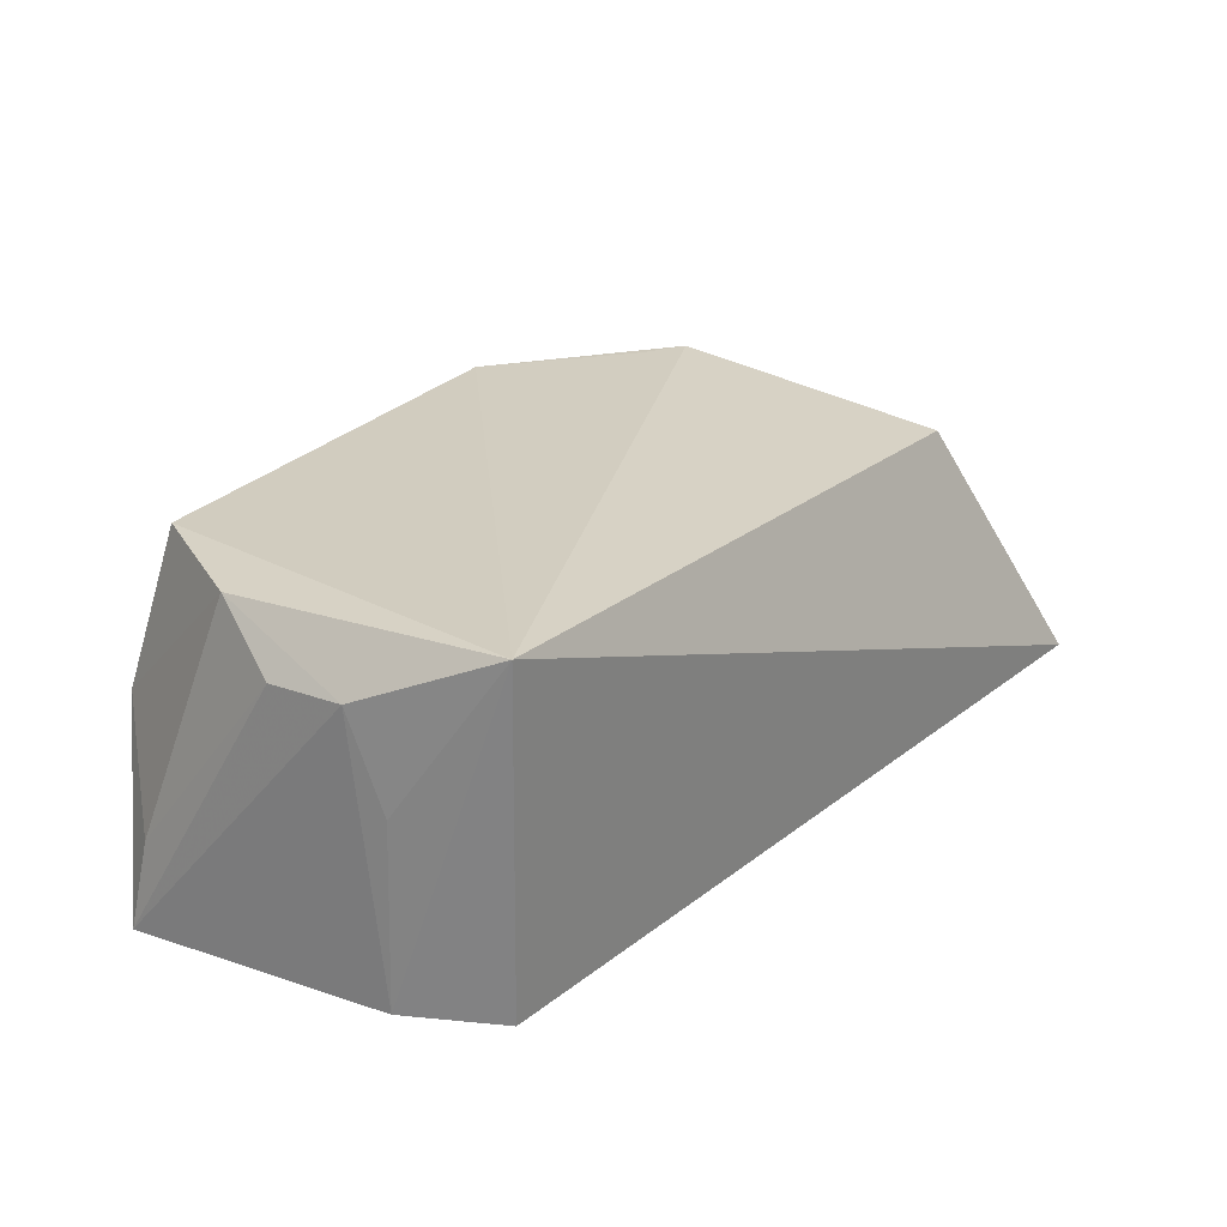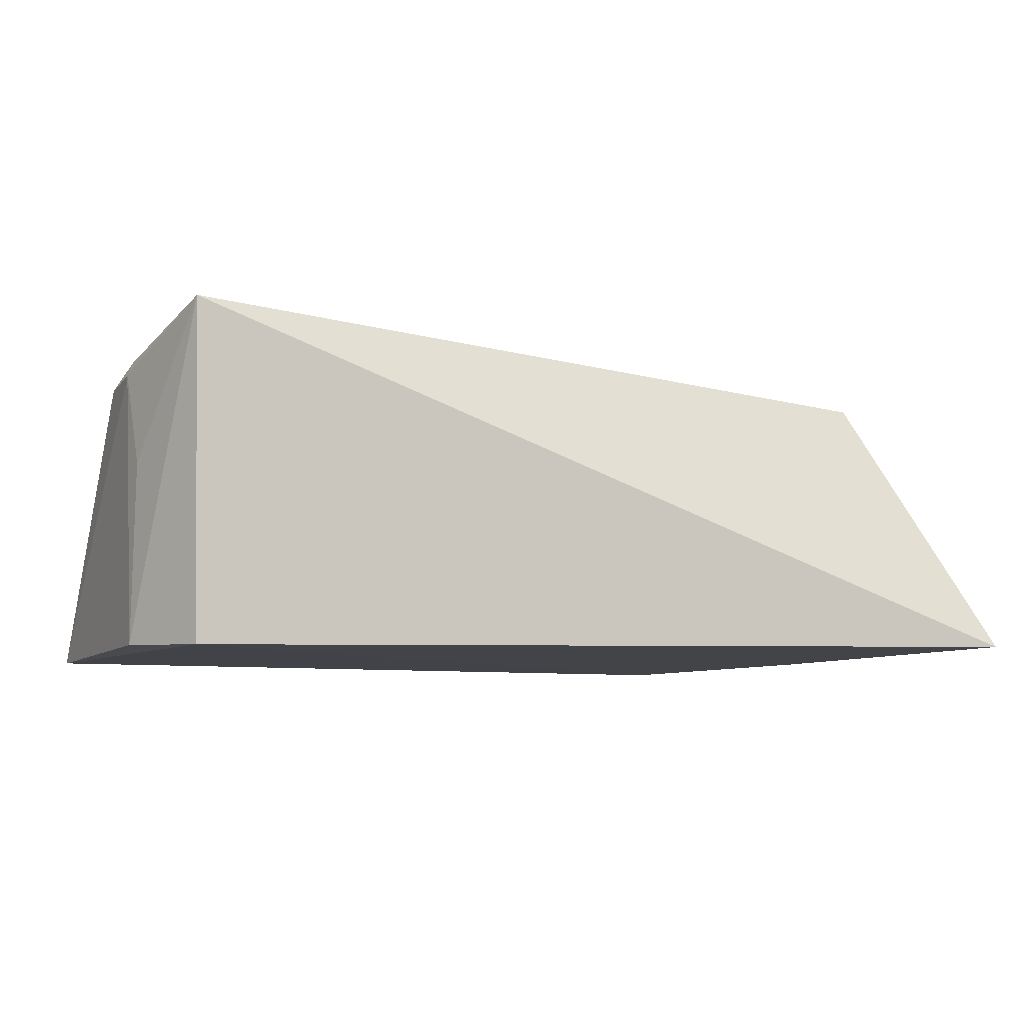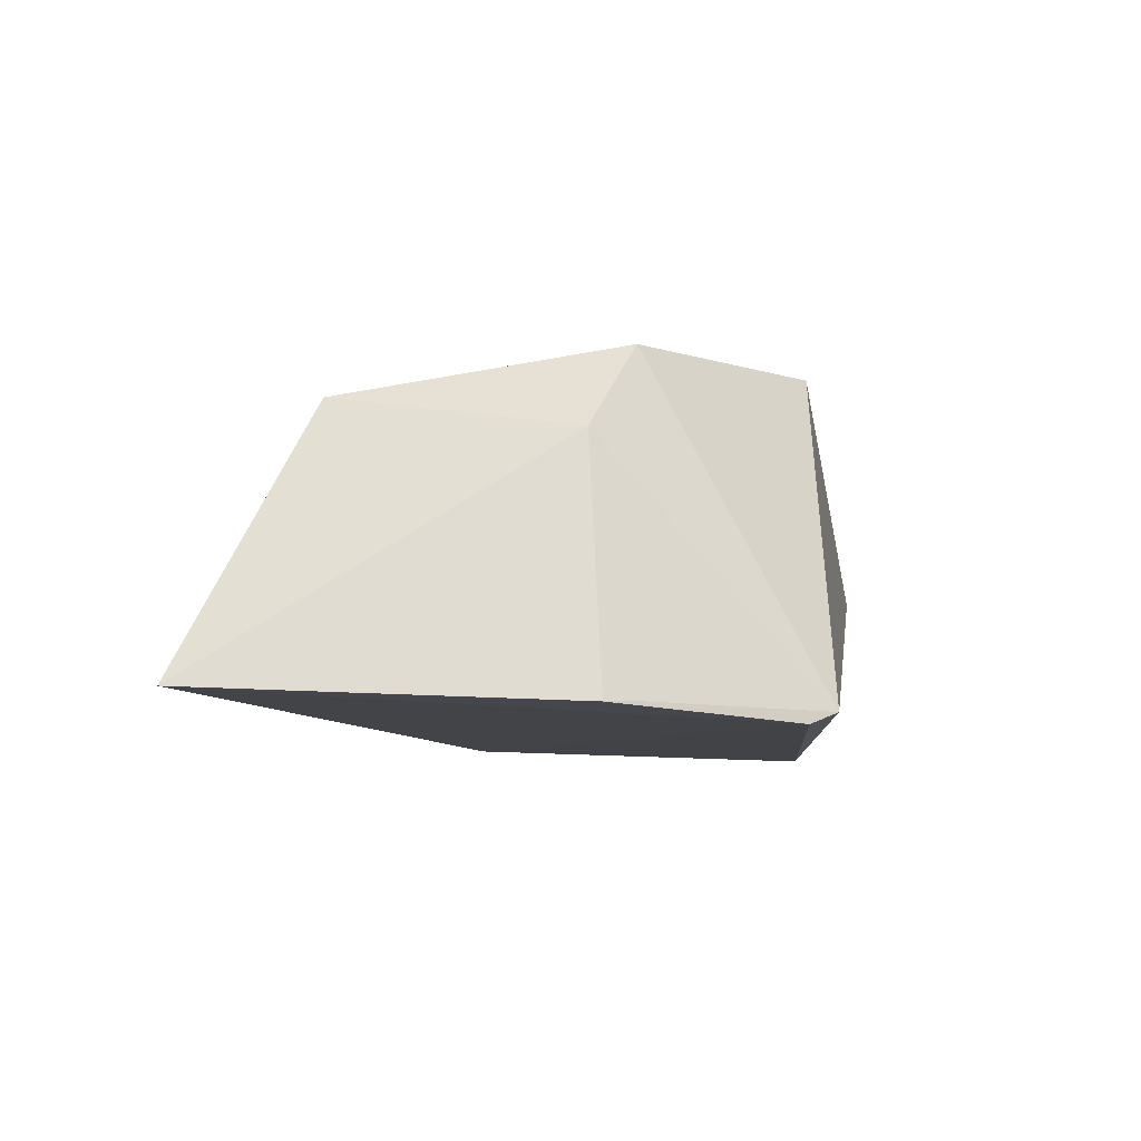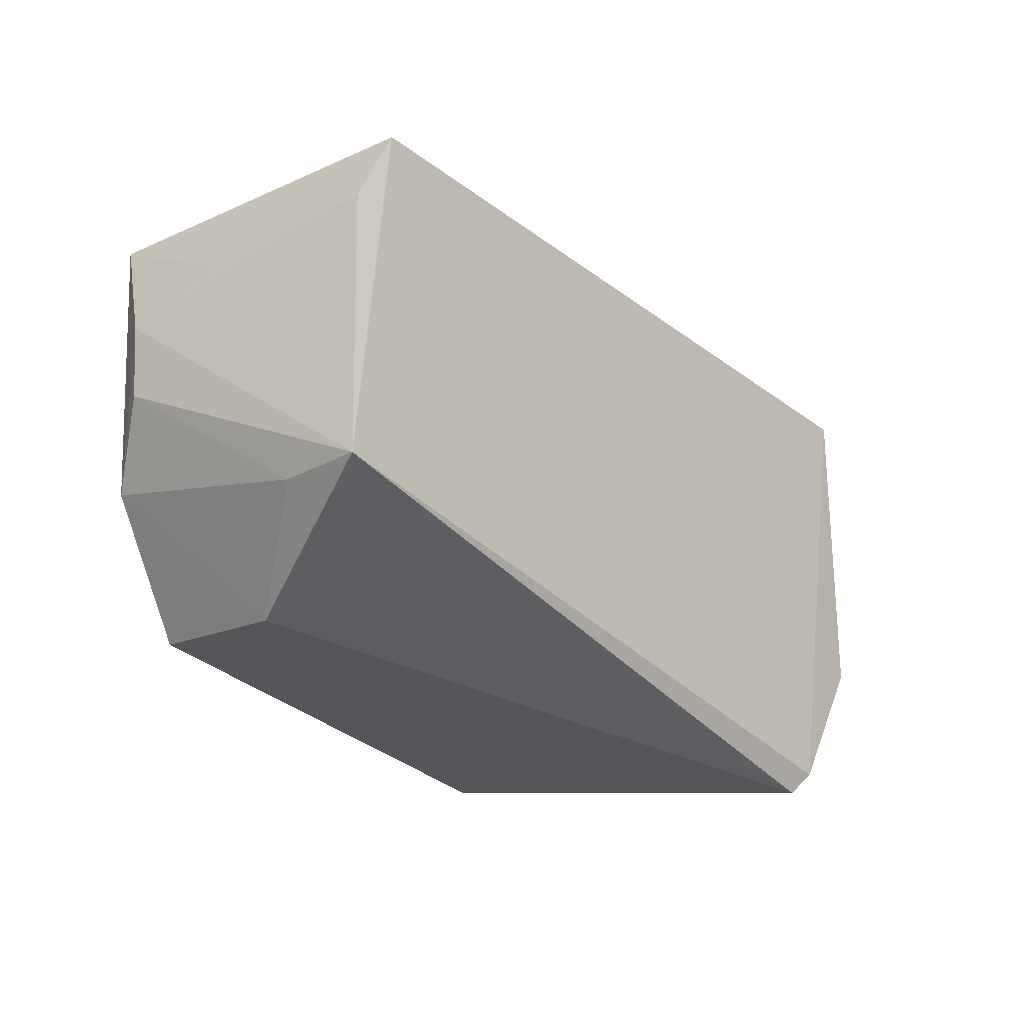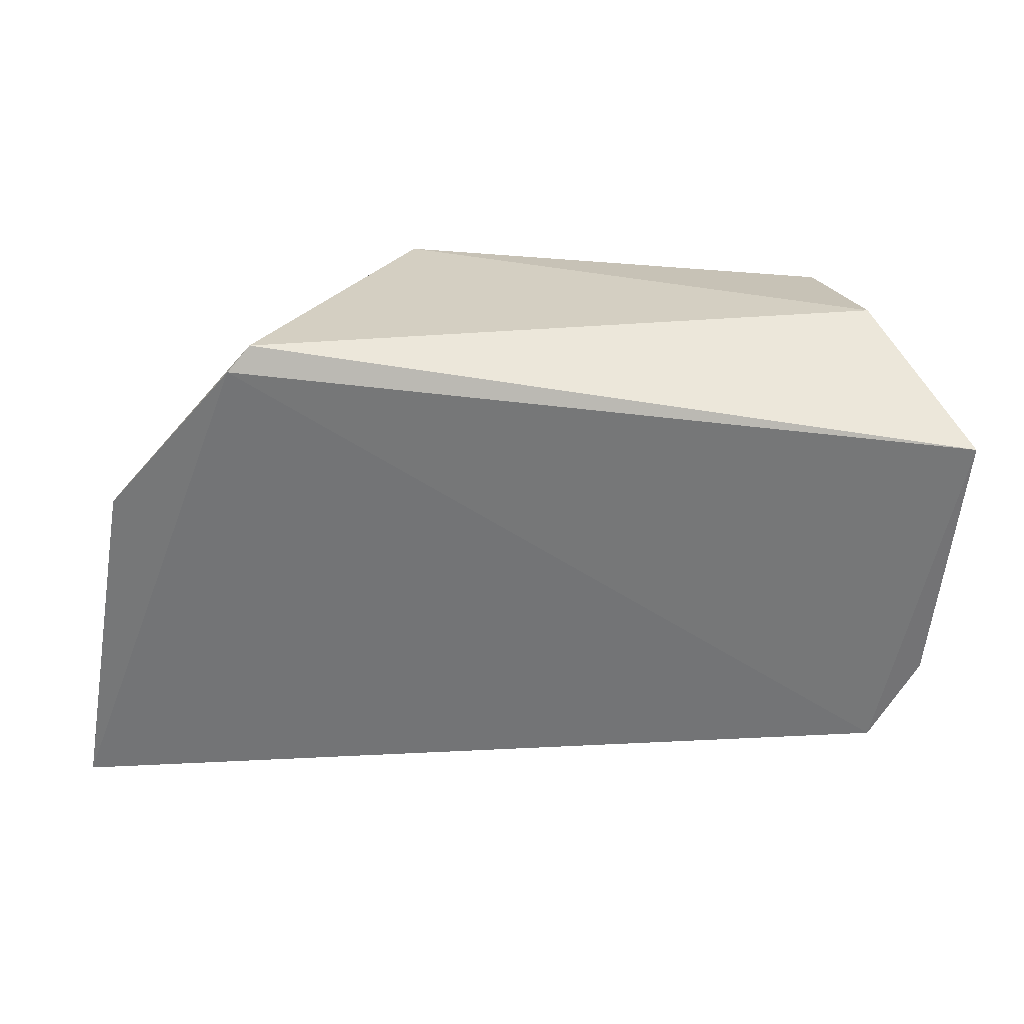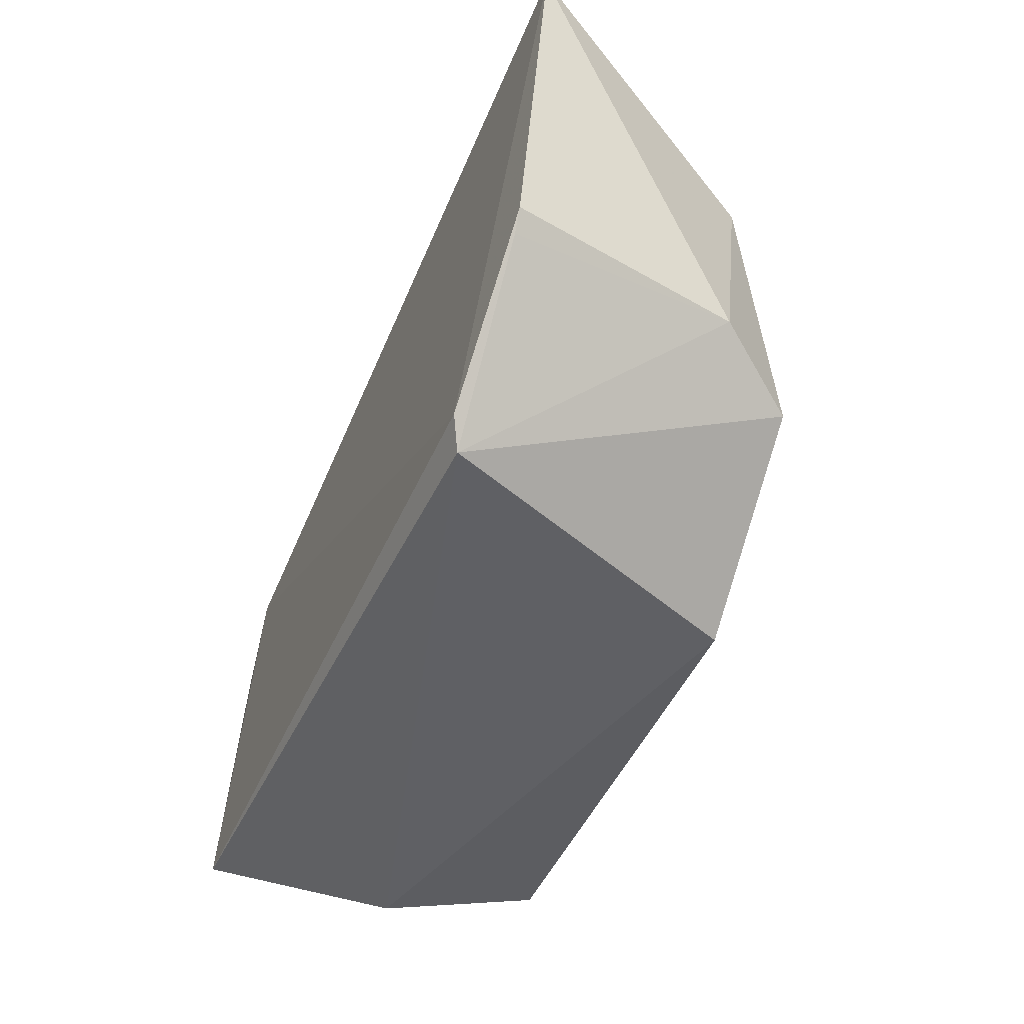
<metadata>
{"format":"obj","ext":"obj","renderer":"f3d","projection":"perspective","resolution":1024,"background":"white","views":[{"elev":26.2,"azim":-57.6,"up":"+Y"},{"elev":-5.6,"azim":-24.2,"up":"+Y"},{"elev":-8.2,"azim":98.3,"up":"+Y"},{"elev":-29.2,"azim":-53.8,"up":"+Z"},{"elev":-59.0,"azim":176.3,"up":"+Y"},{"elev":-47.7,"azim":67.1,"up":"+Z"}]}
</metadata>
<code>
v 0.04149 -0.02754 0.06169
v 0.03777 -0.02881 0.02846
v 0.02743 0.001017 0.02696
v -0.03391 -0.01289 0.01143
v -0.04188 -0.02783 0.04309
v 0.02484 -0.02881 0.01128
v 0.03284 -0.006772 0.03023
v 0.02671 -0.02989 0.01356
v -0.03857 0.003196 0.0525
v 0.01121 0.001318 0.0139
v -0.0425 -0.02908 0.01757
v 0.03007 -0.003158 0.0523
v 0.03637 -0.02865 0.02663
v -0.03795 -0.02794 0.05171
v 0.02323 0.001141 0.02458
v -0.03077 0.001387 0.01446
v -0.04186 -0.002393 0.04005
v -0.03816 0.001327 0.02599
v -0.04154 -0.01102 0.04332
v -0.04112 -0.02121 0.01852
v -0.04157 -0.002836 0.03293
f 7 1 2
f 7 6 3
f 8 2 1
f 10 6 4
f 10 3 6
f 11 4 6
f 11 6 8
f 12 7 3
f 12 1 7
f 12 9 1
f 12 3 9
f 13 7 2
f 13 6 7
f 13 8 6
f 13 2 8
f 14 8 1
f 14 11 8
f 14 5 11
f 14 9 5
f 14 1 9
f 15 10 9
f 15 9 3
f 15 3 10
f 16 10 4
f 16 9 10
f 17 11 5
f 18 16 4
f 18 17 9
f 18 9 16
f 19 17 5
f 19 5 9
f 19 9 17
f 20 18 4
f 20 4 11
f 21 11 17
f 21 17 18
f 21 20 11
f 21 18 20

</code>
